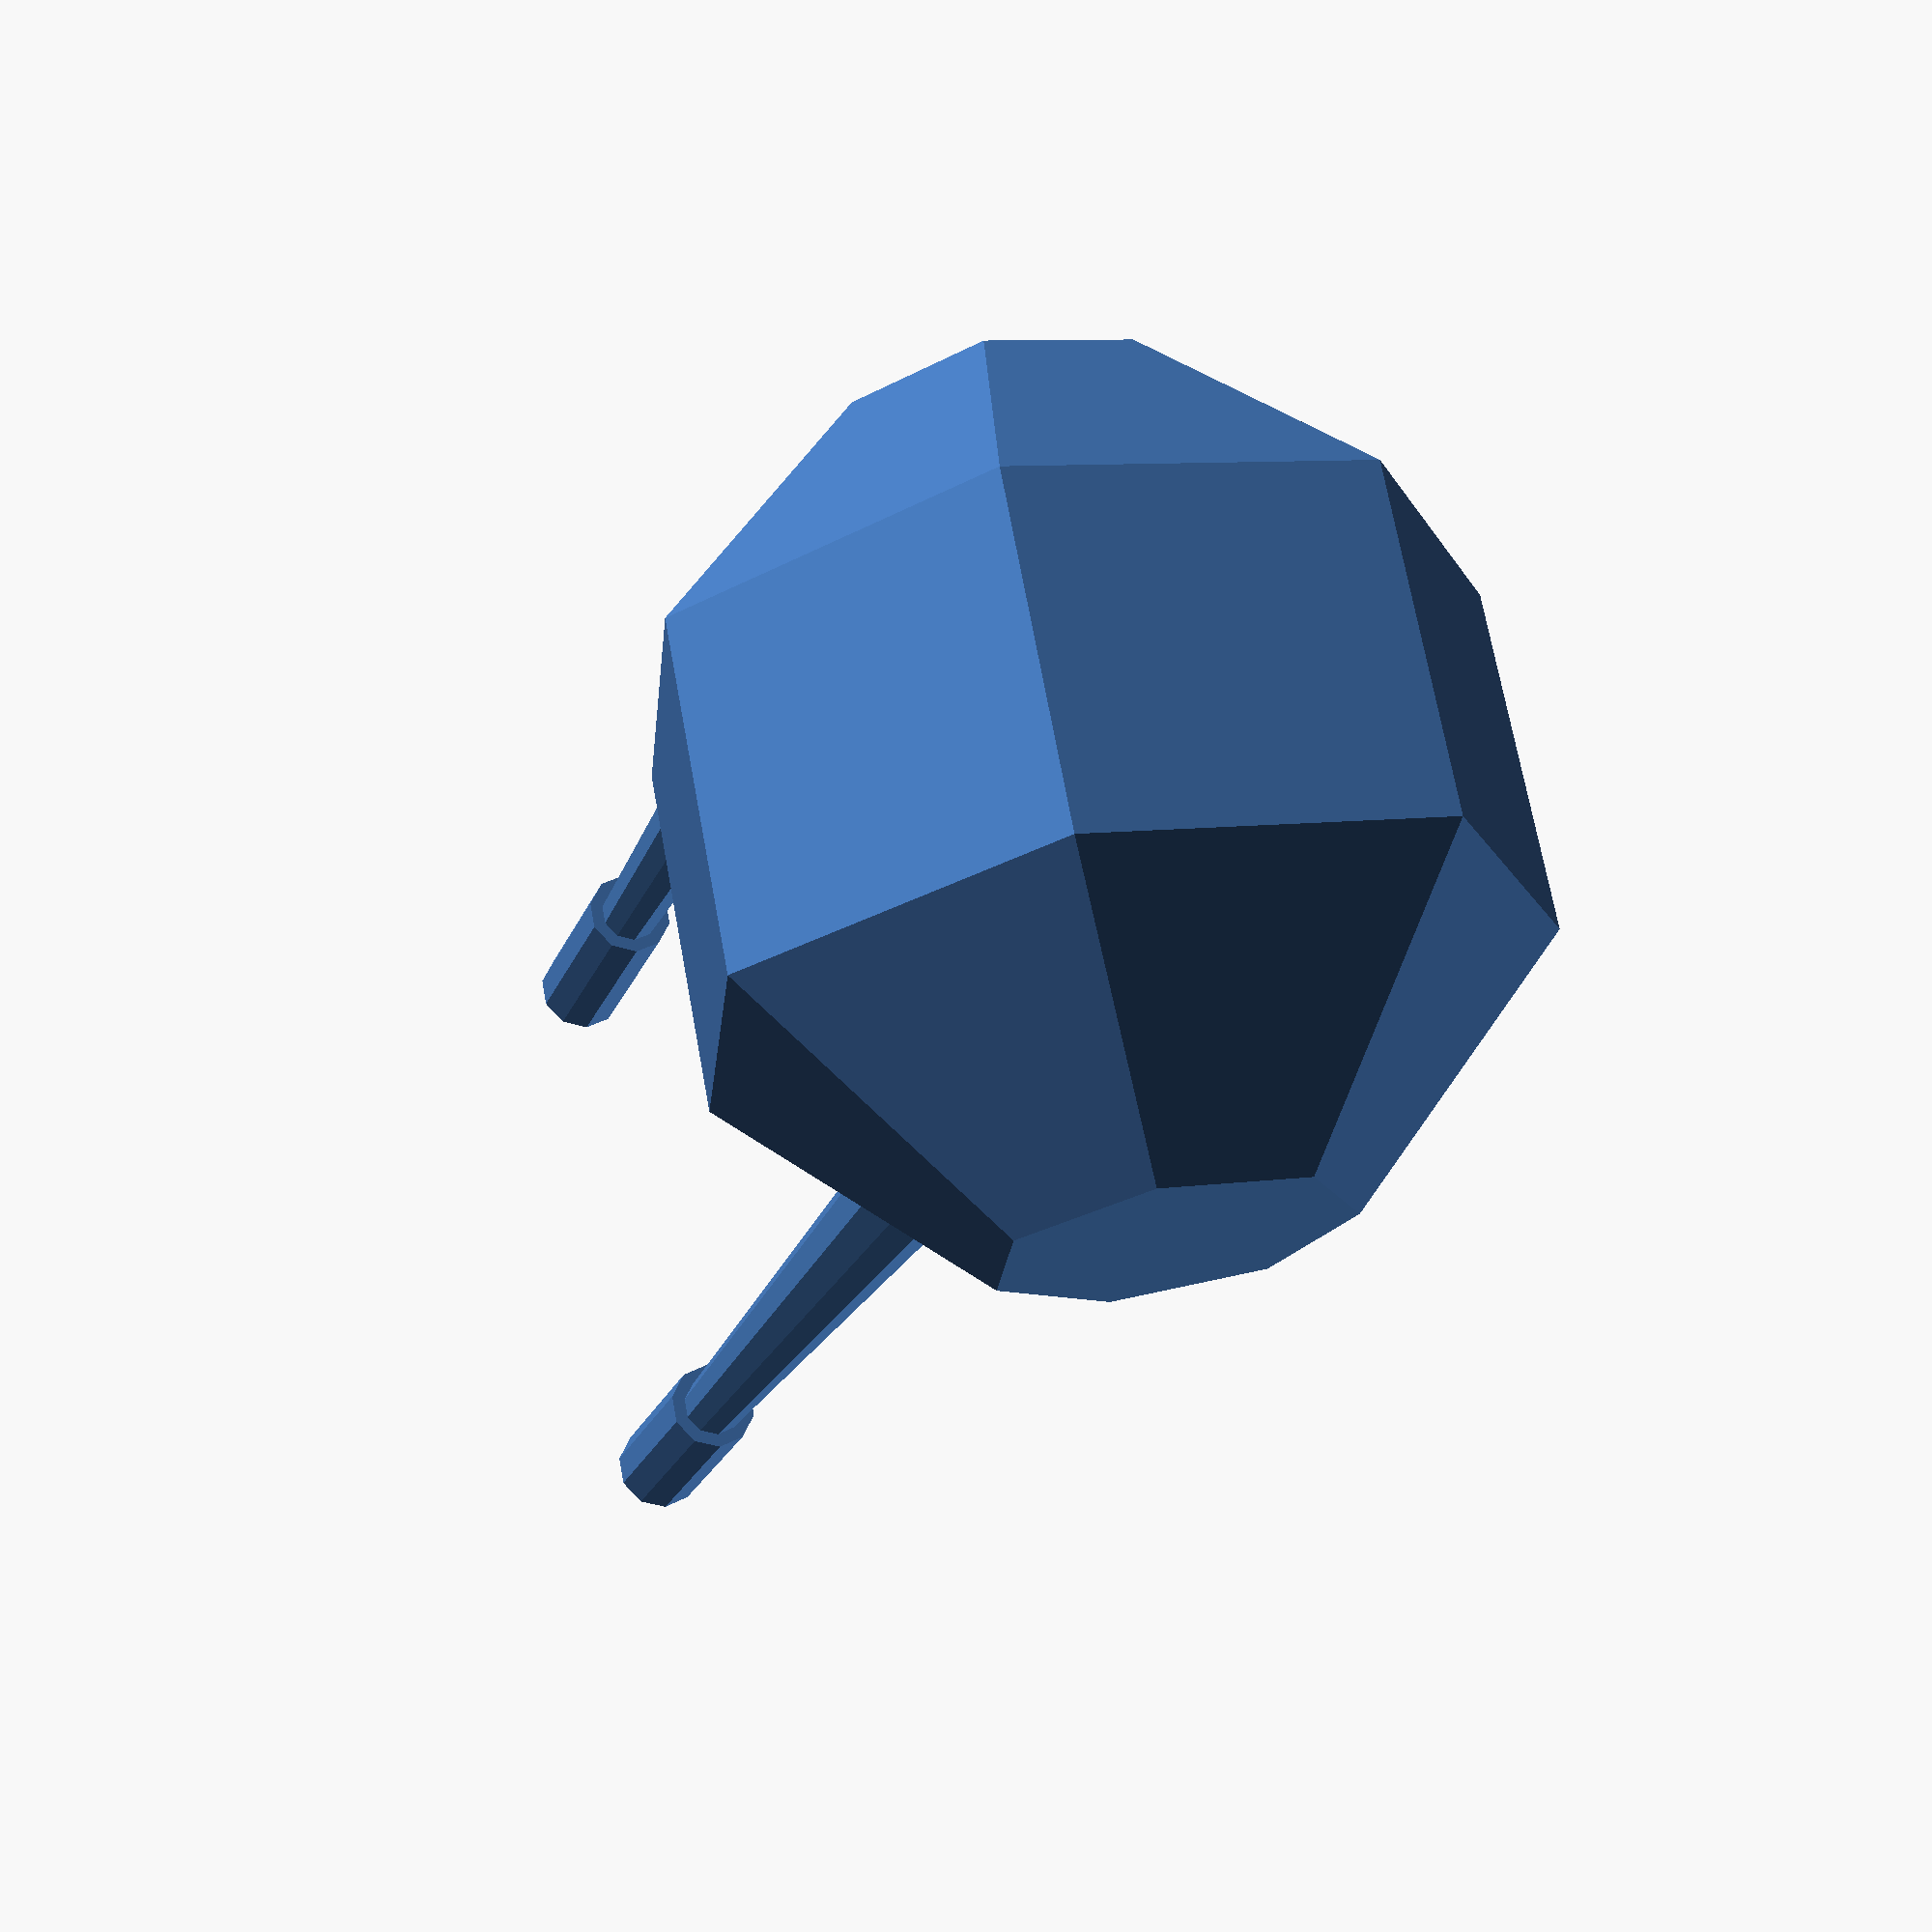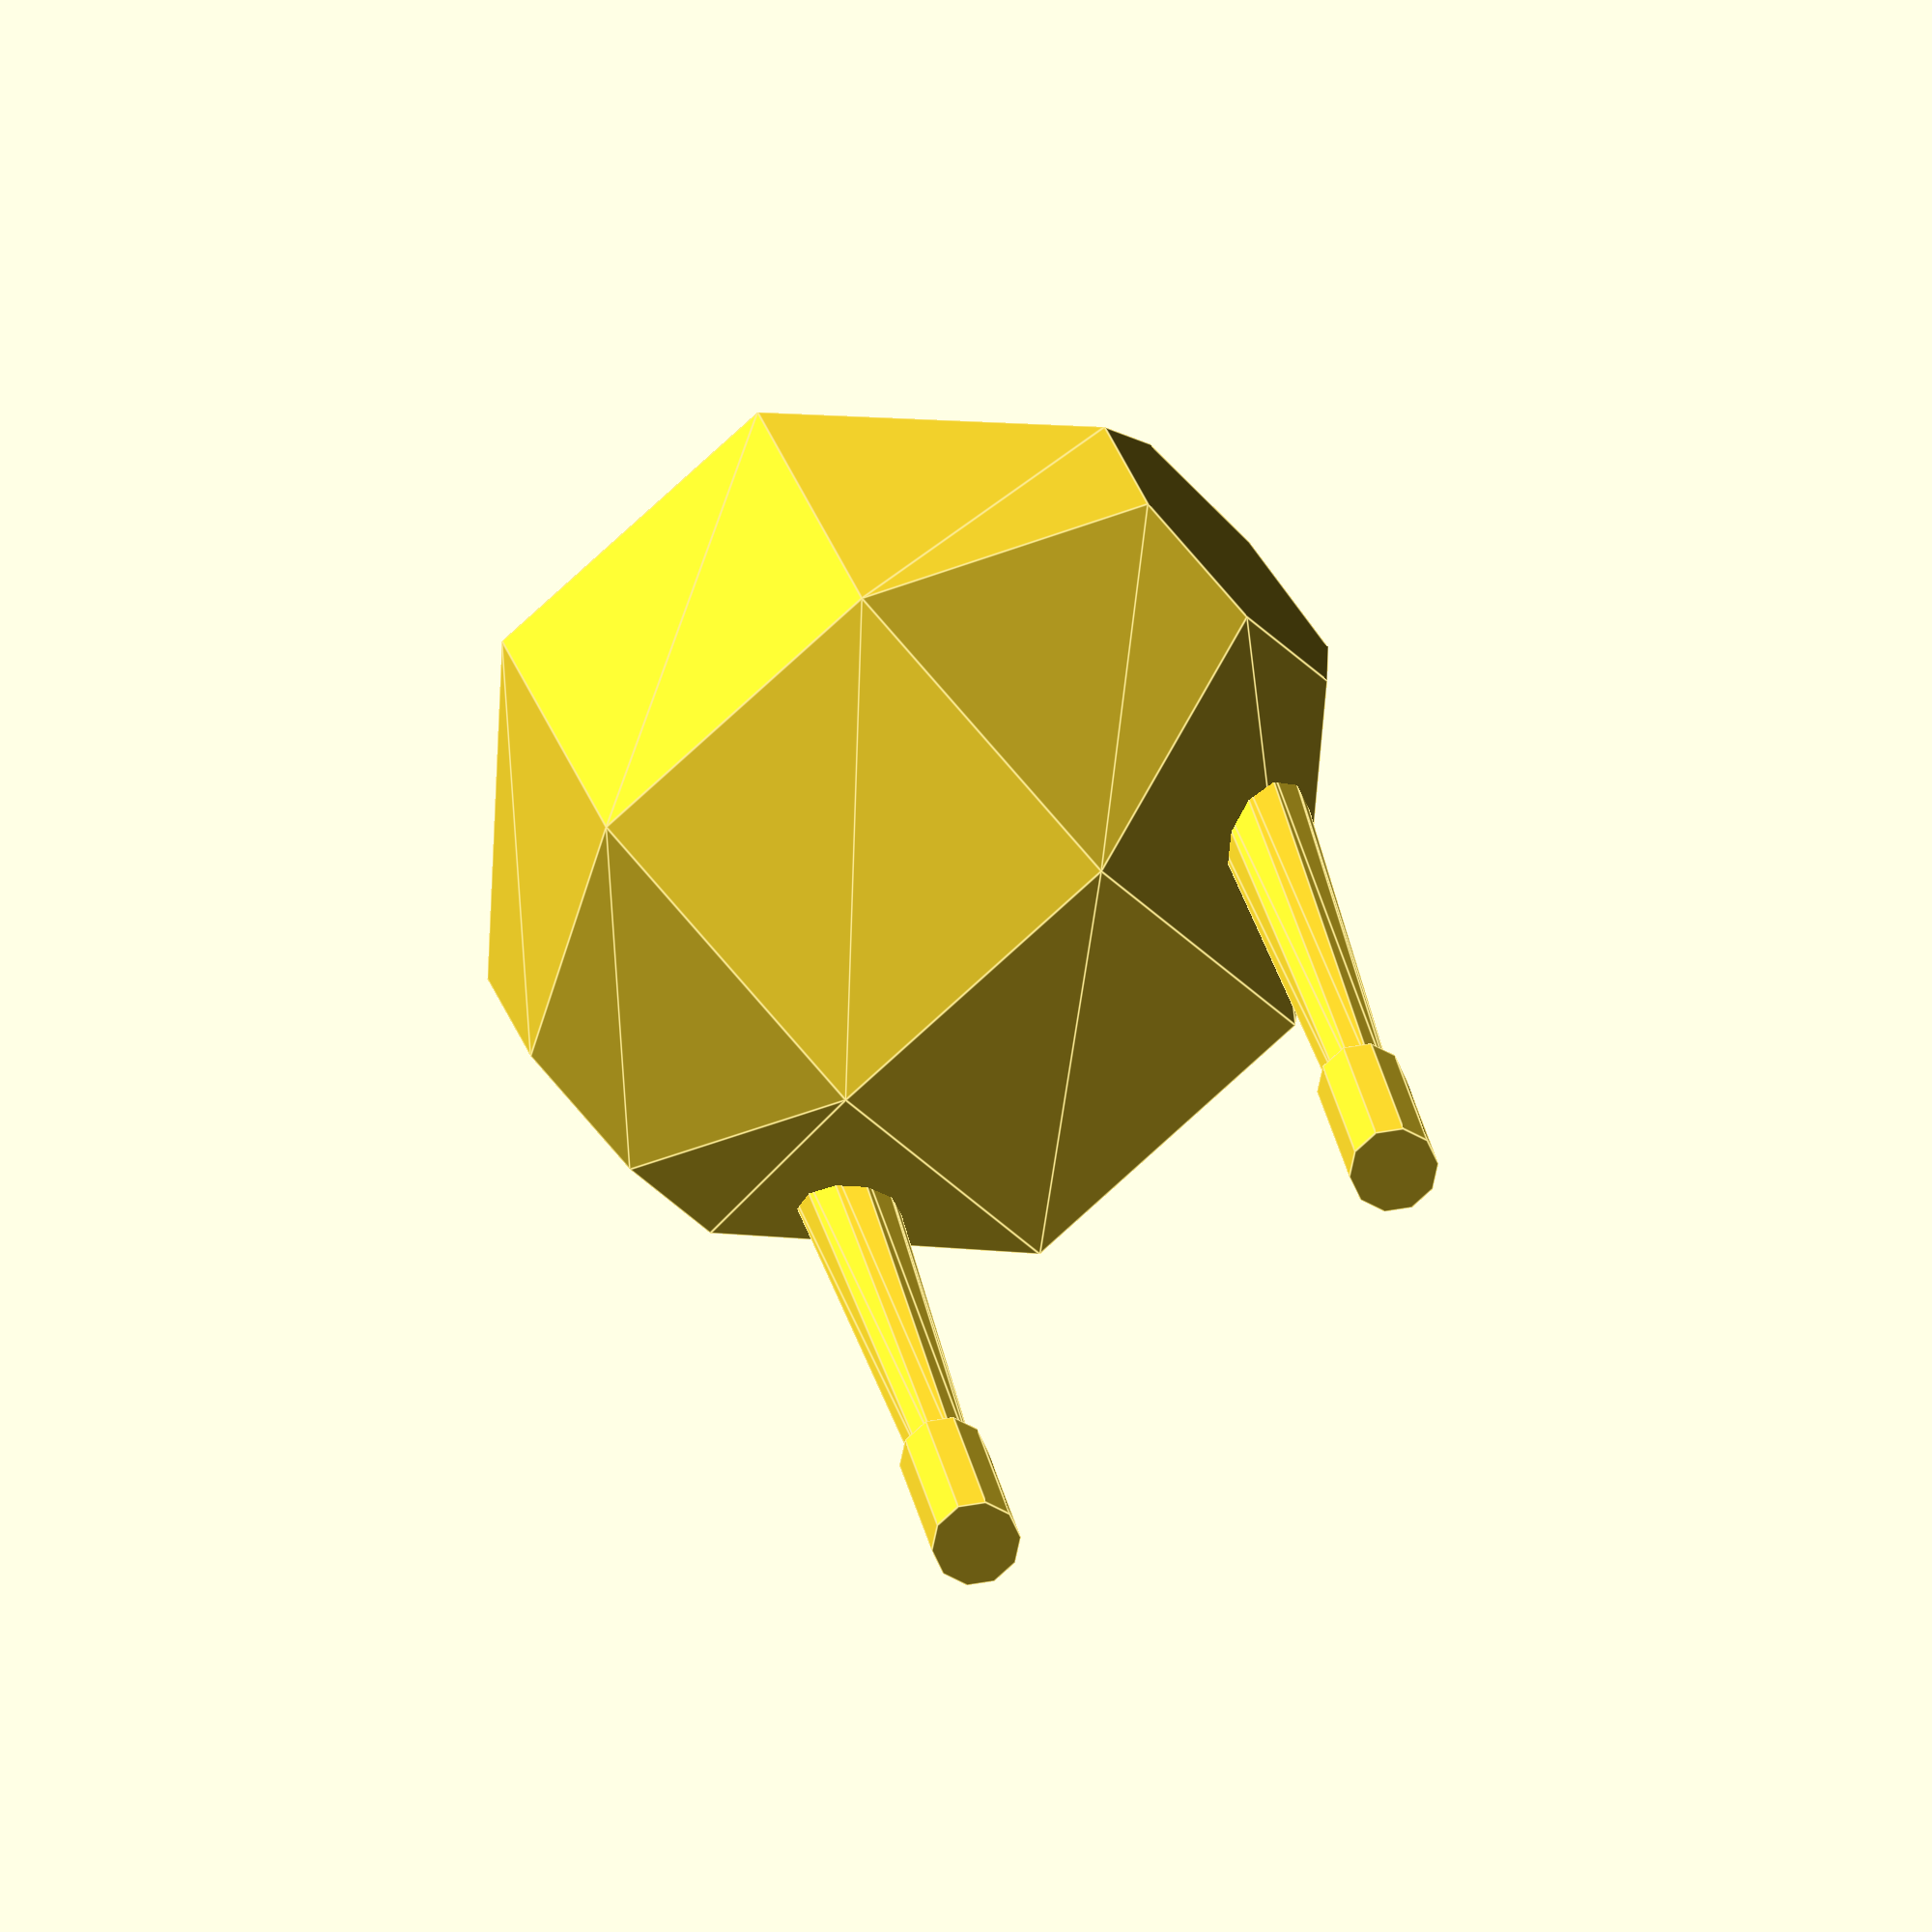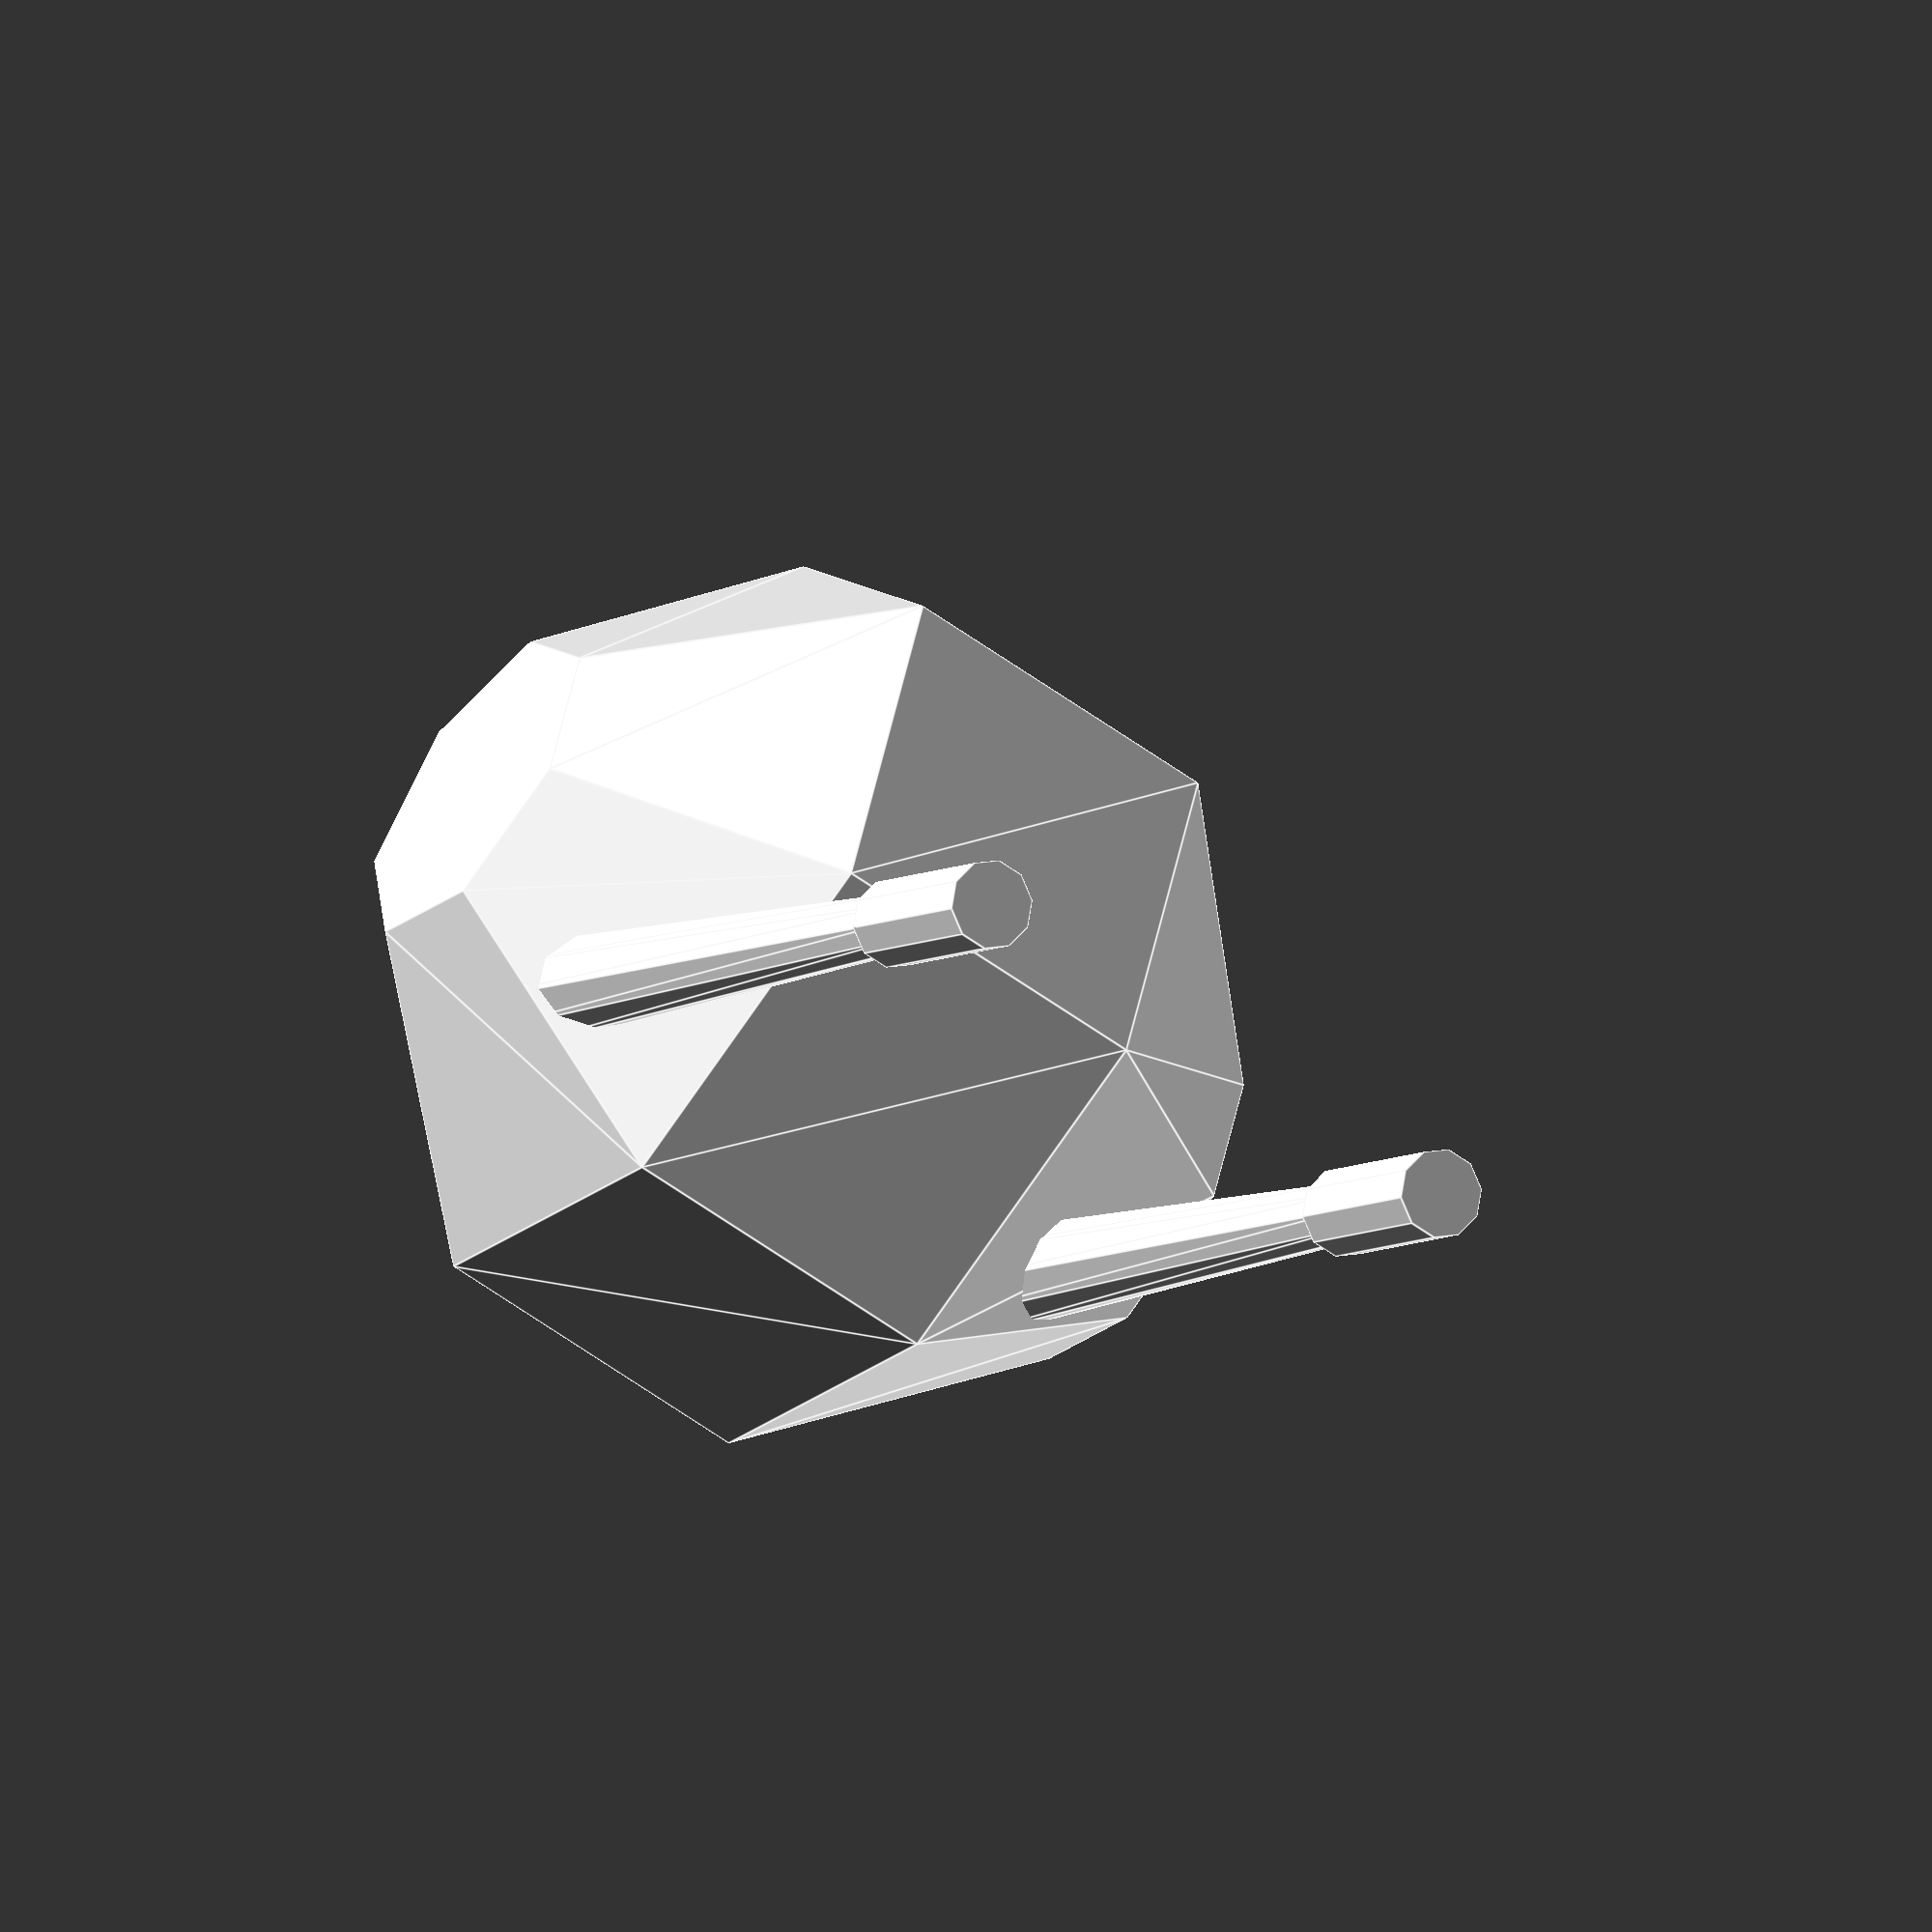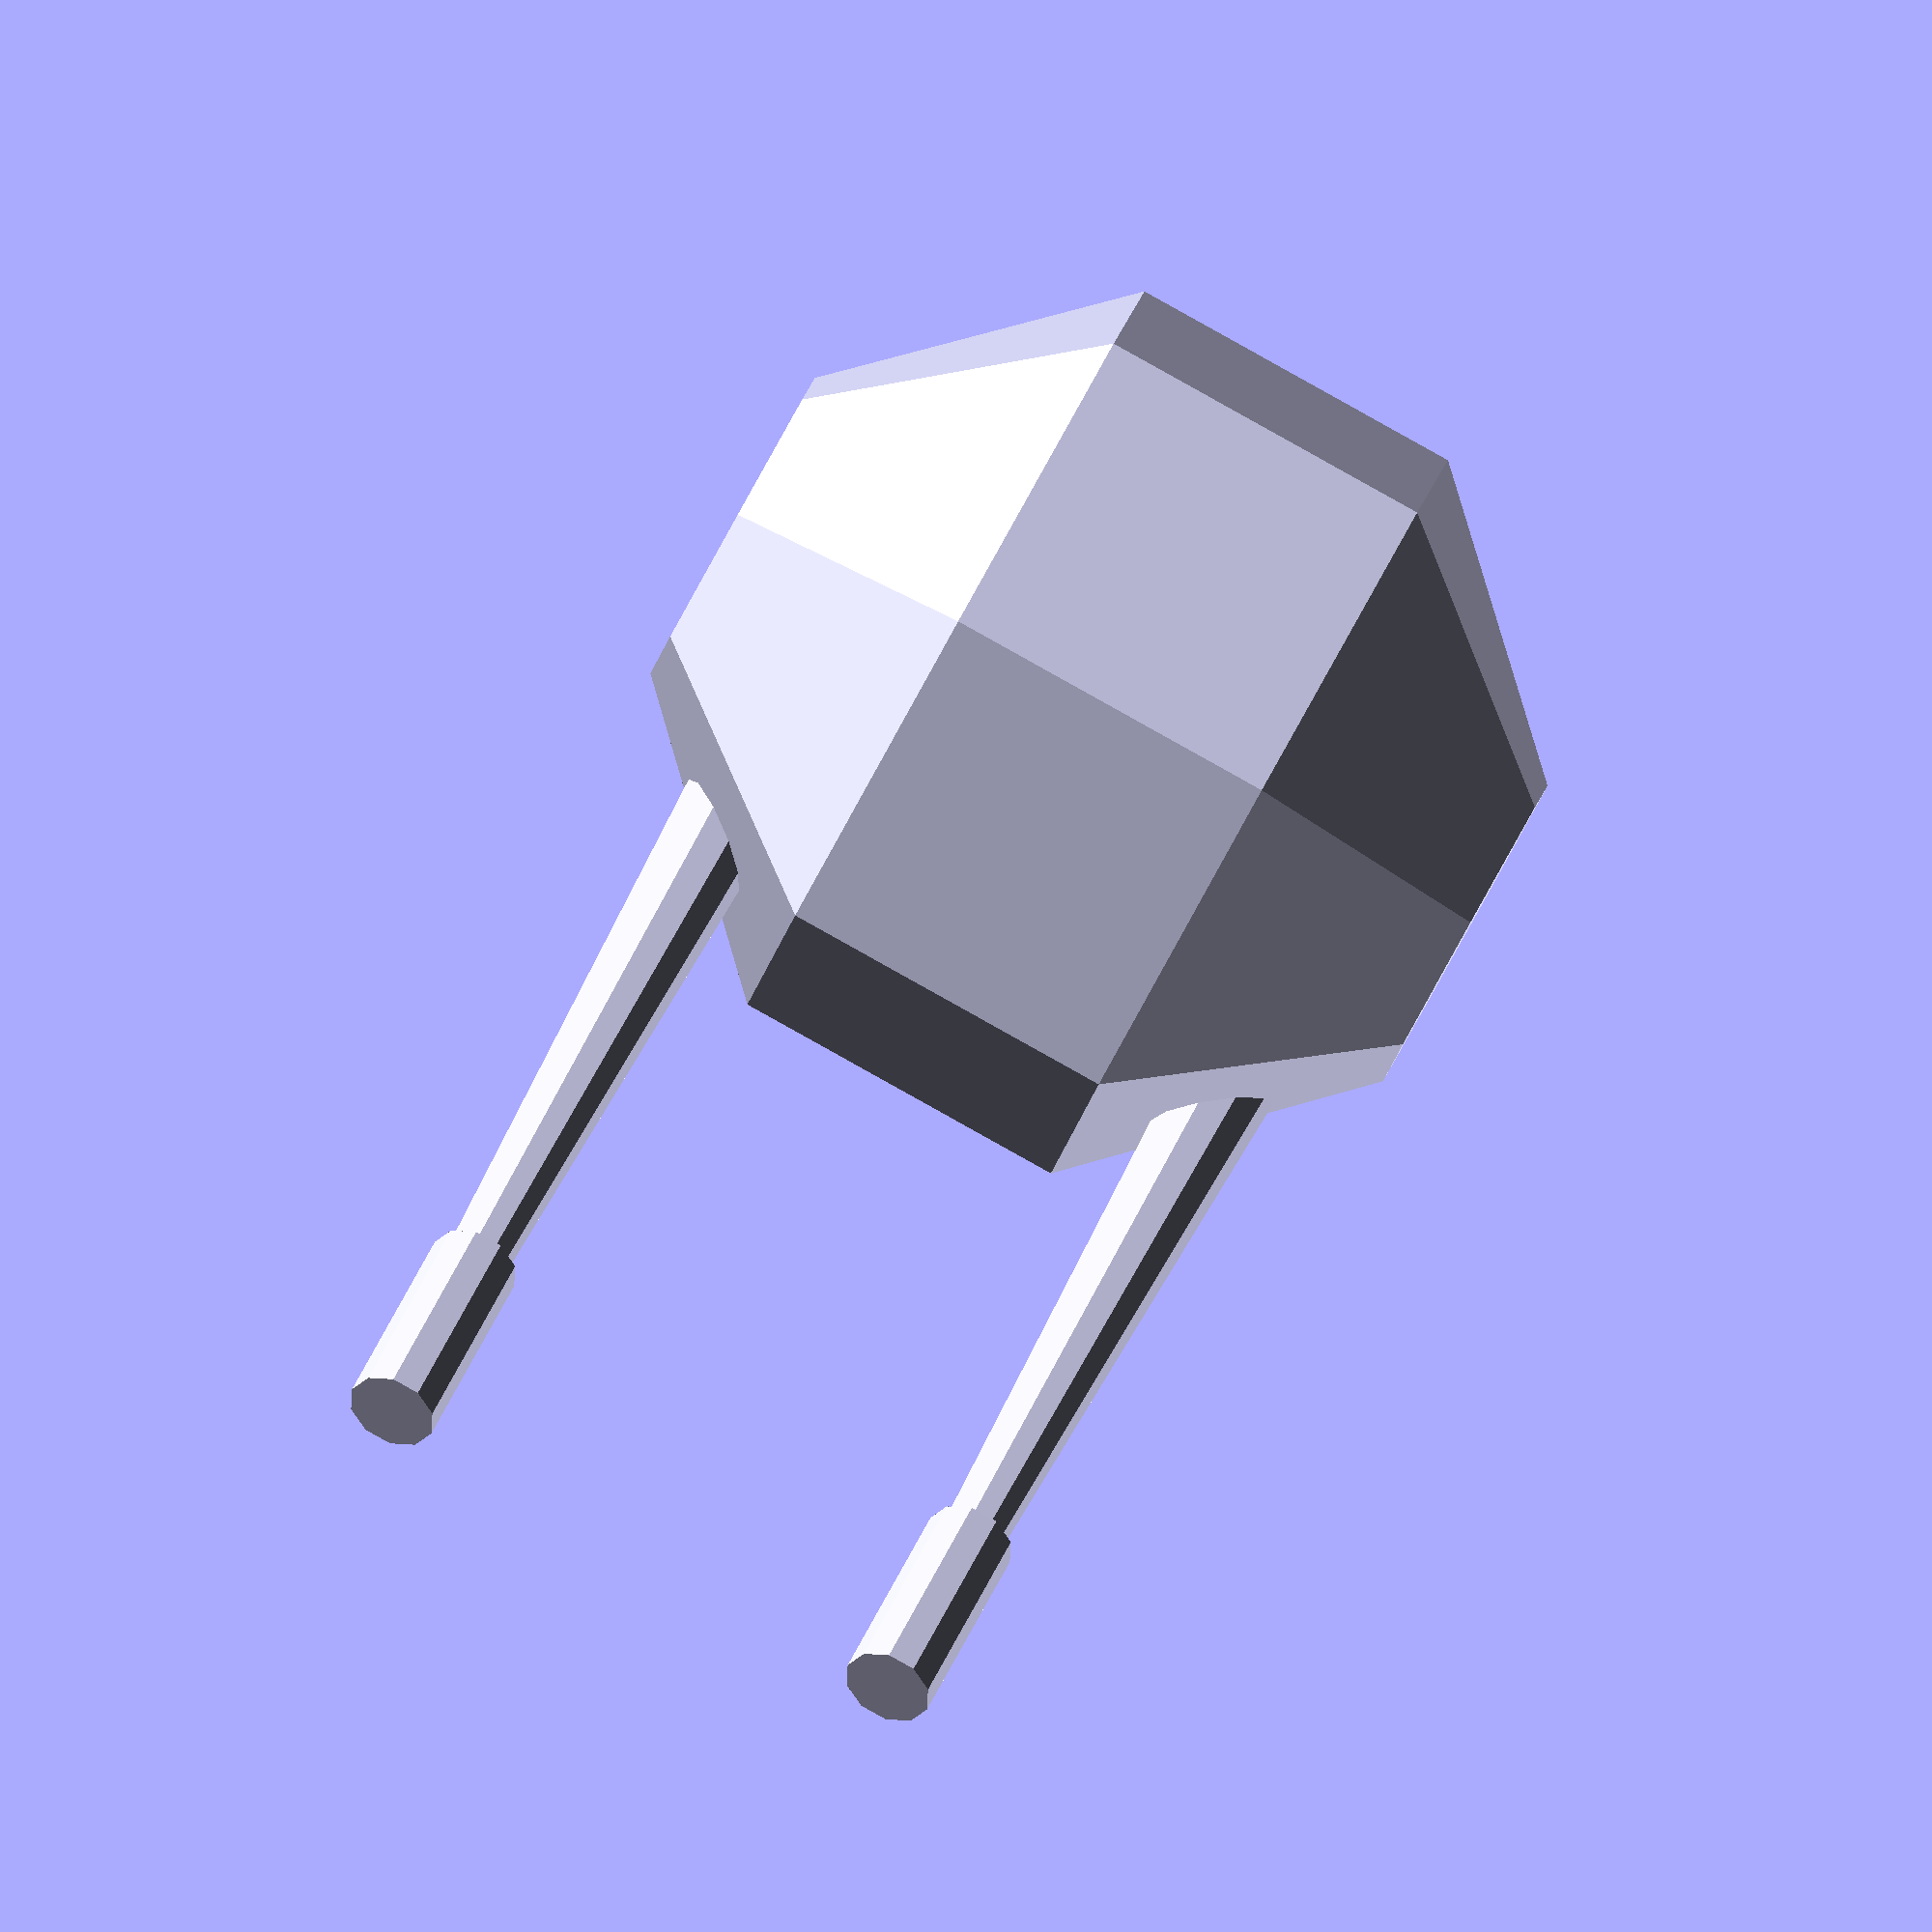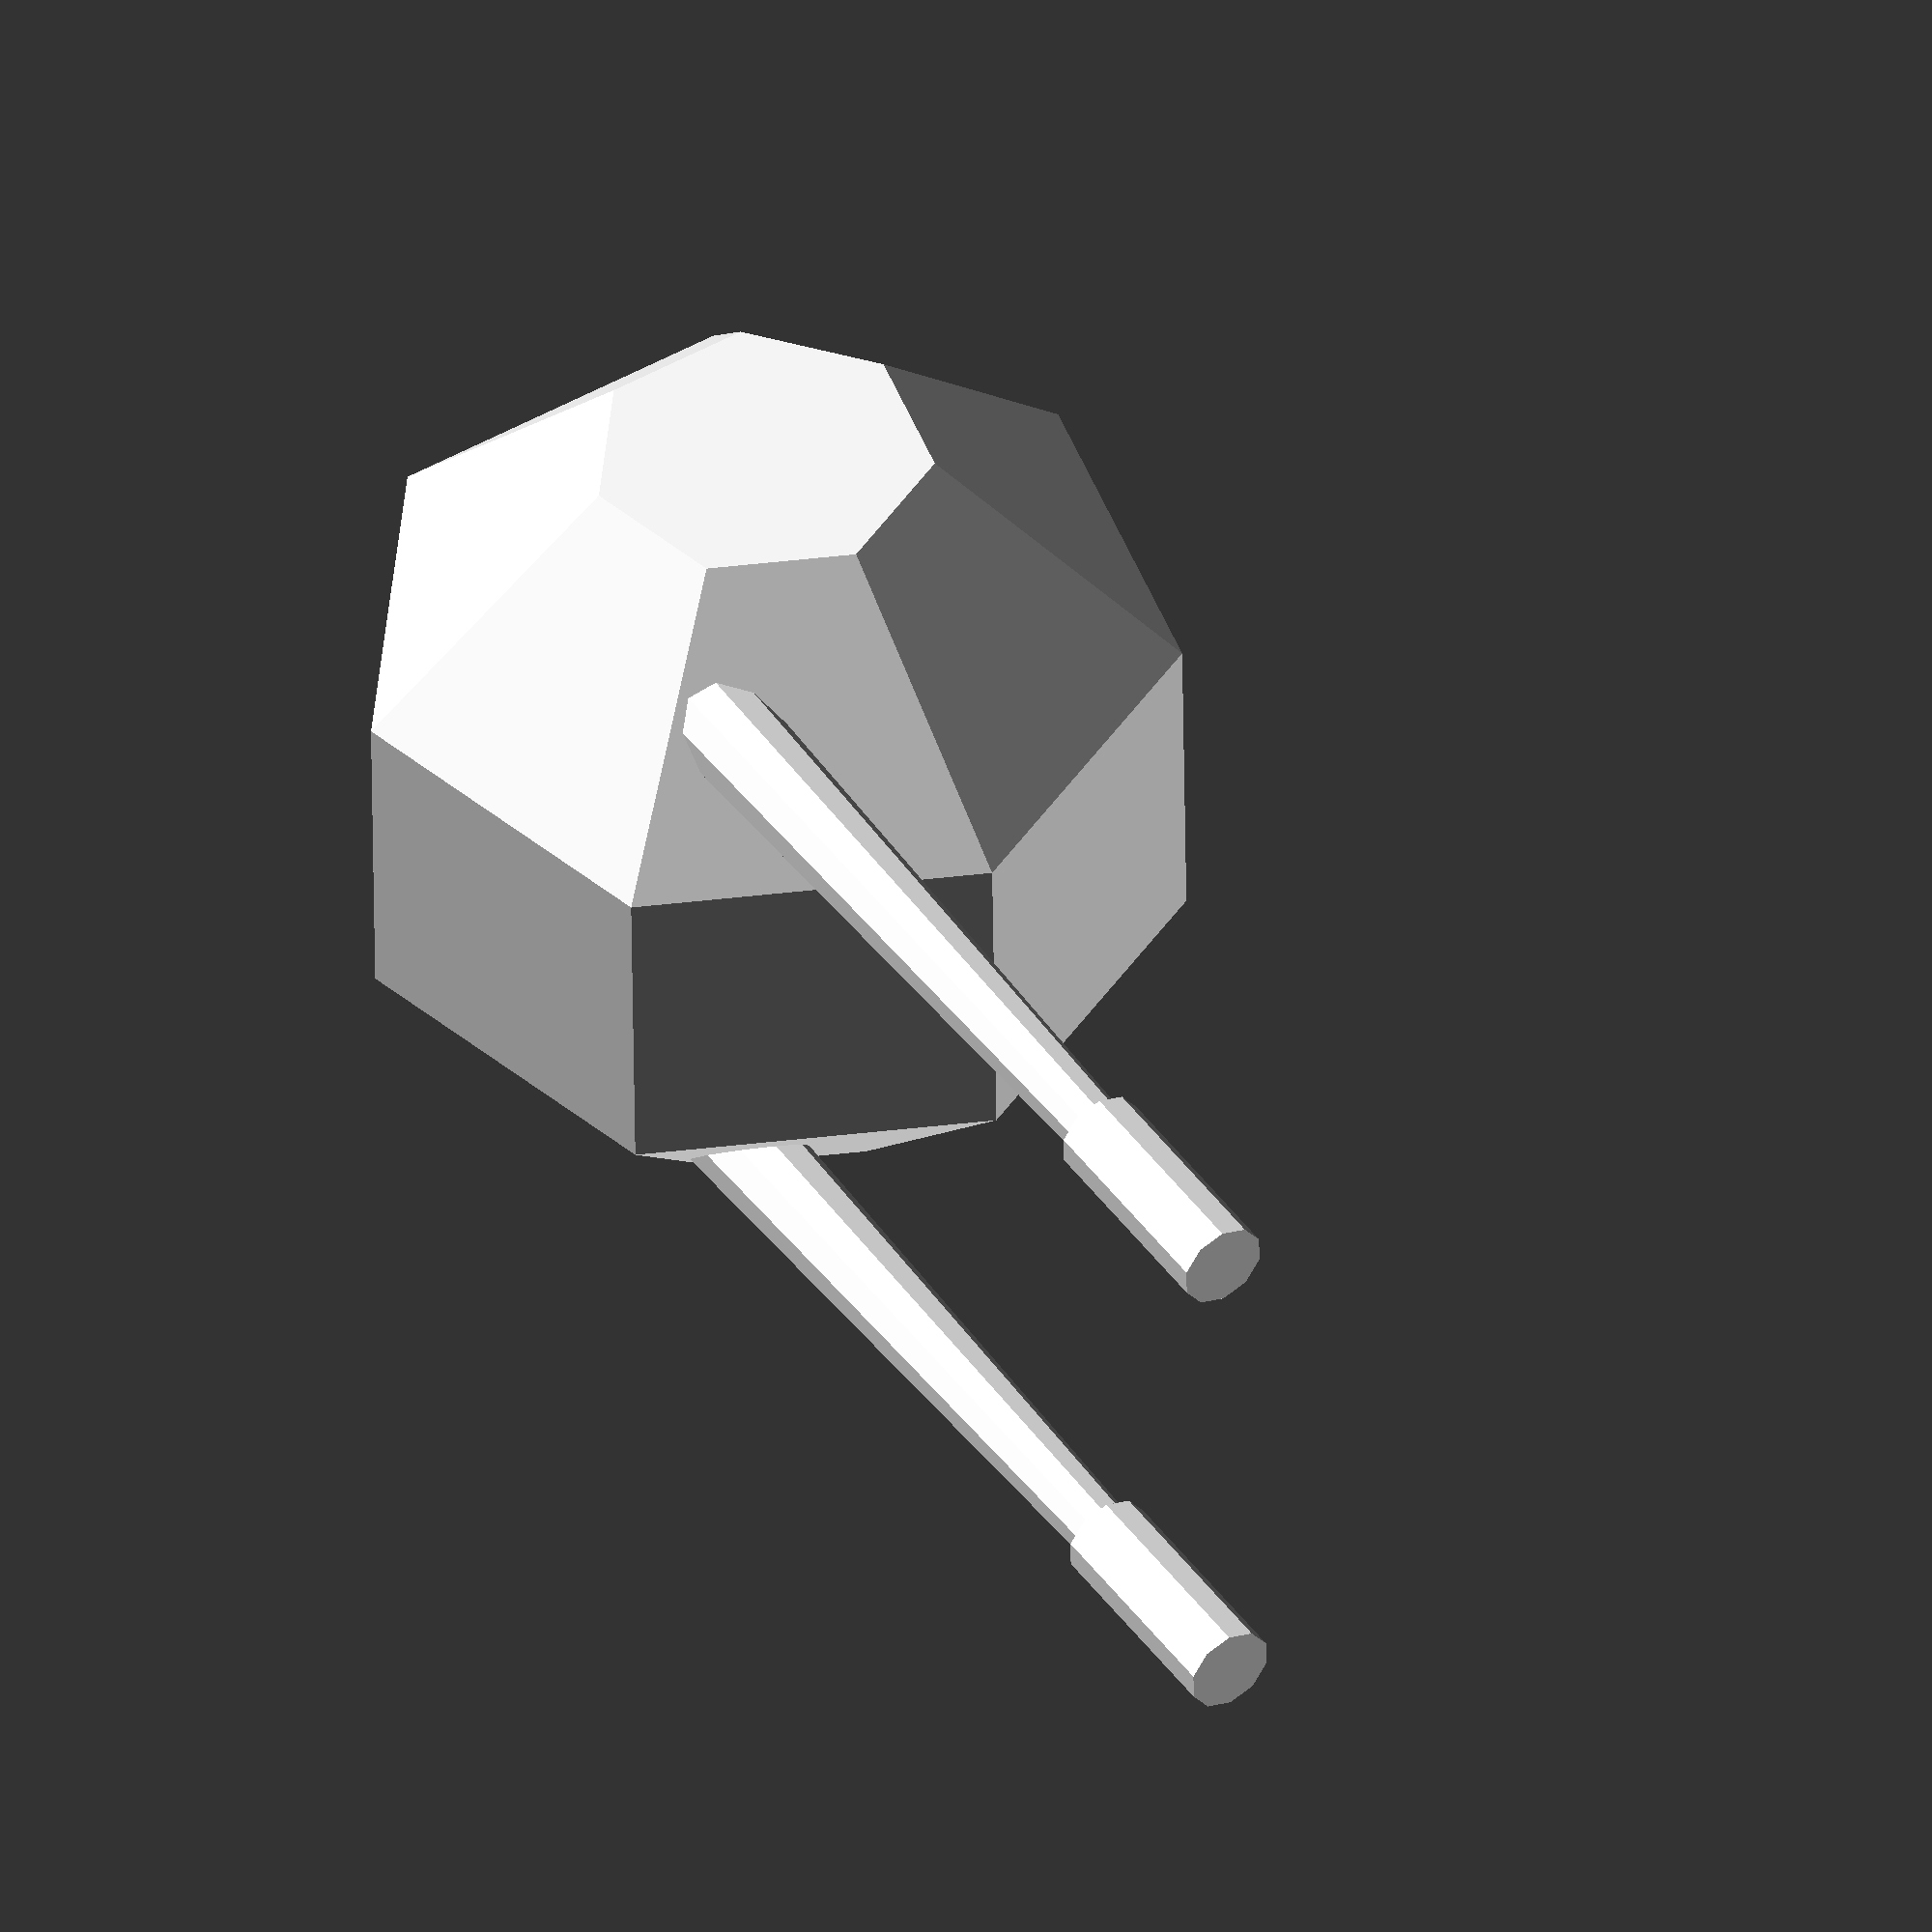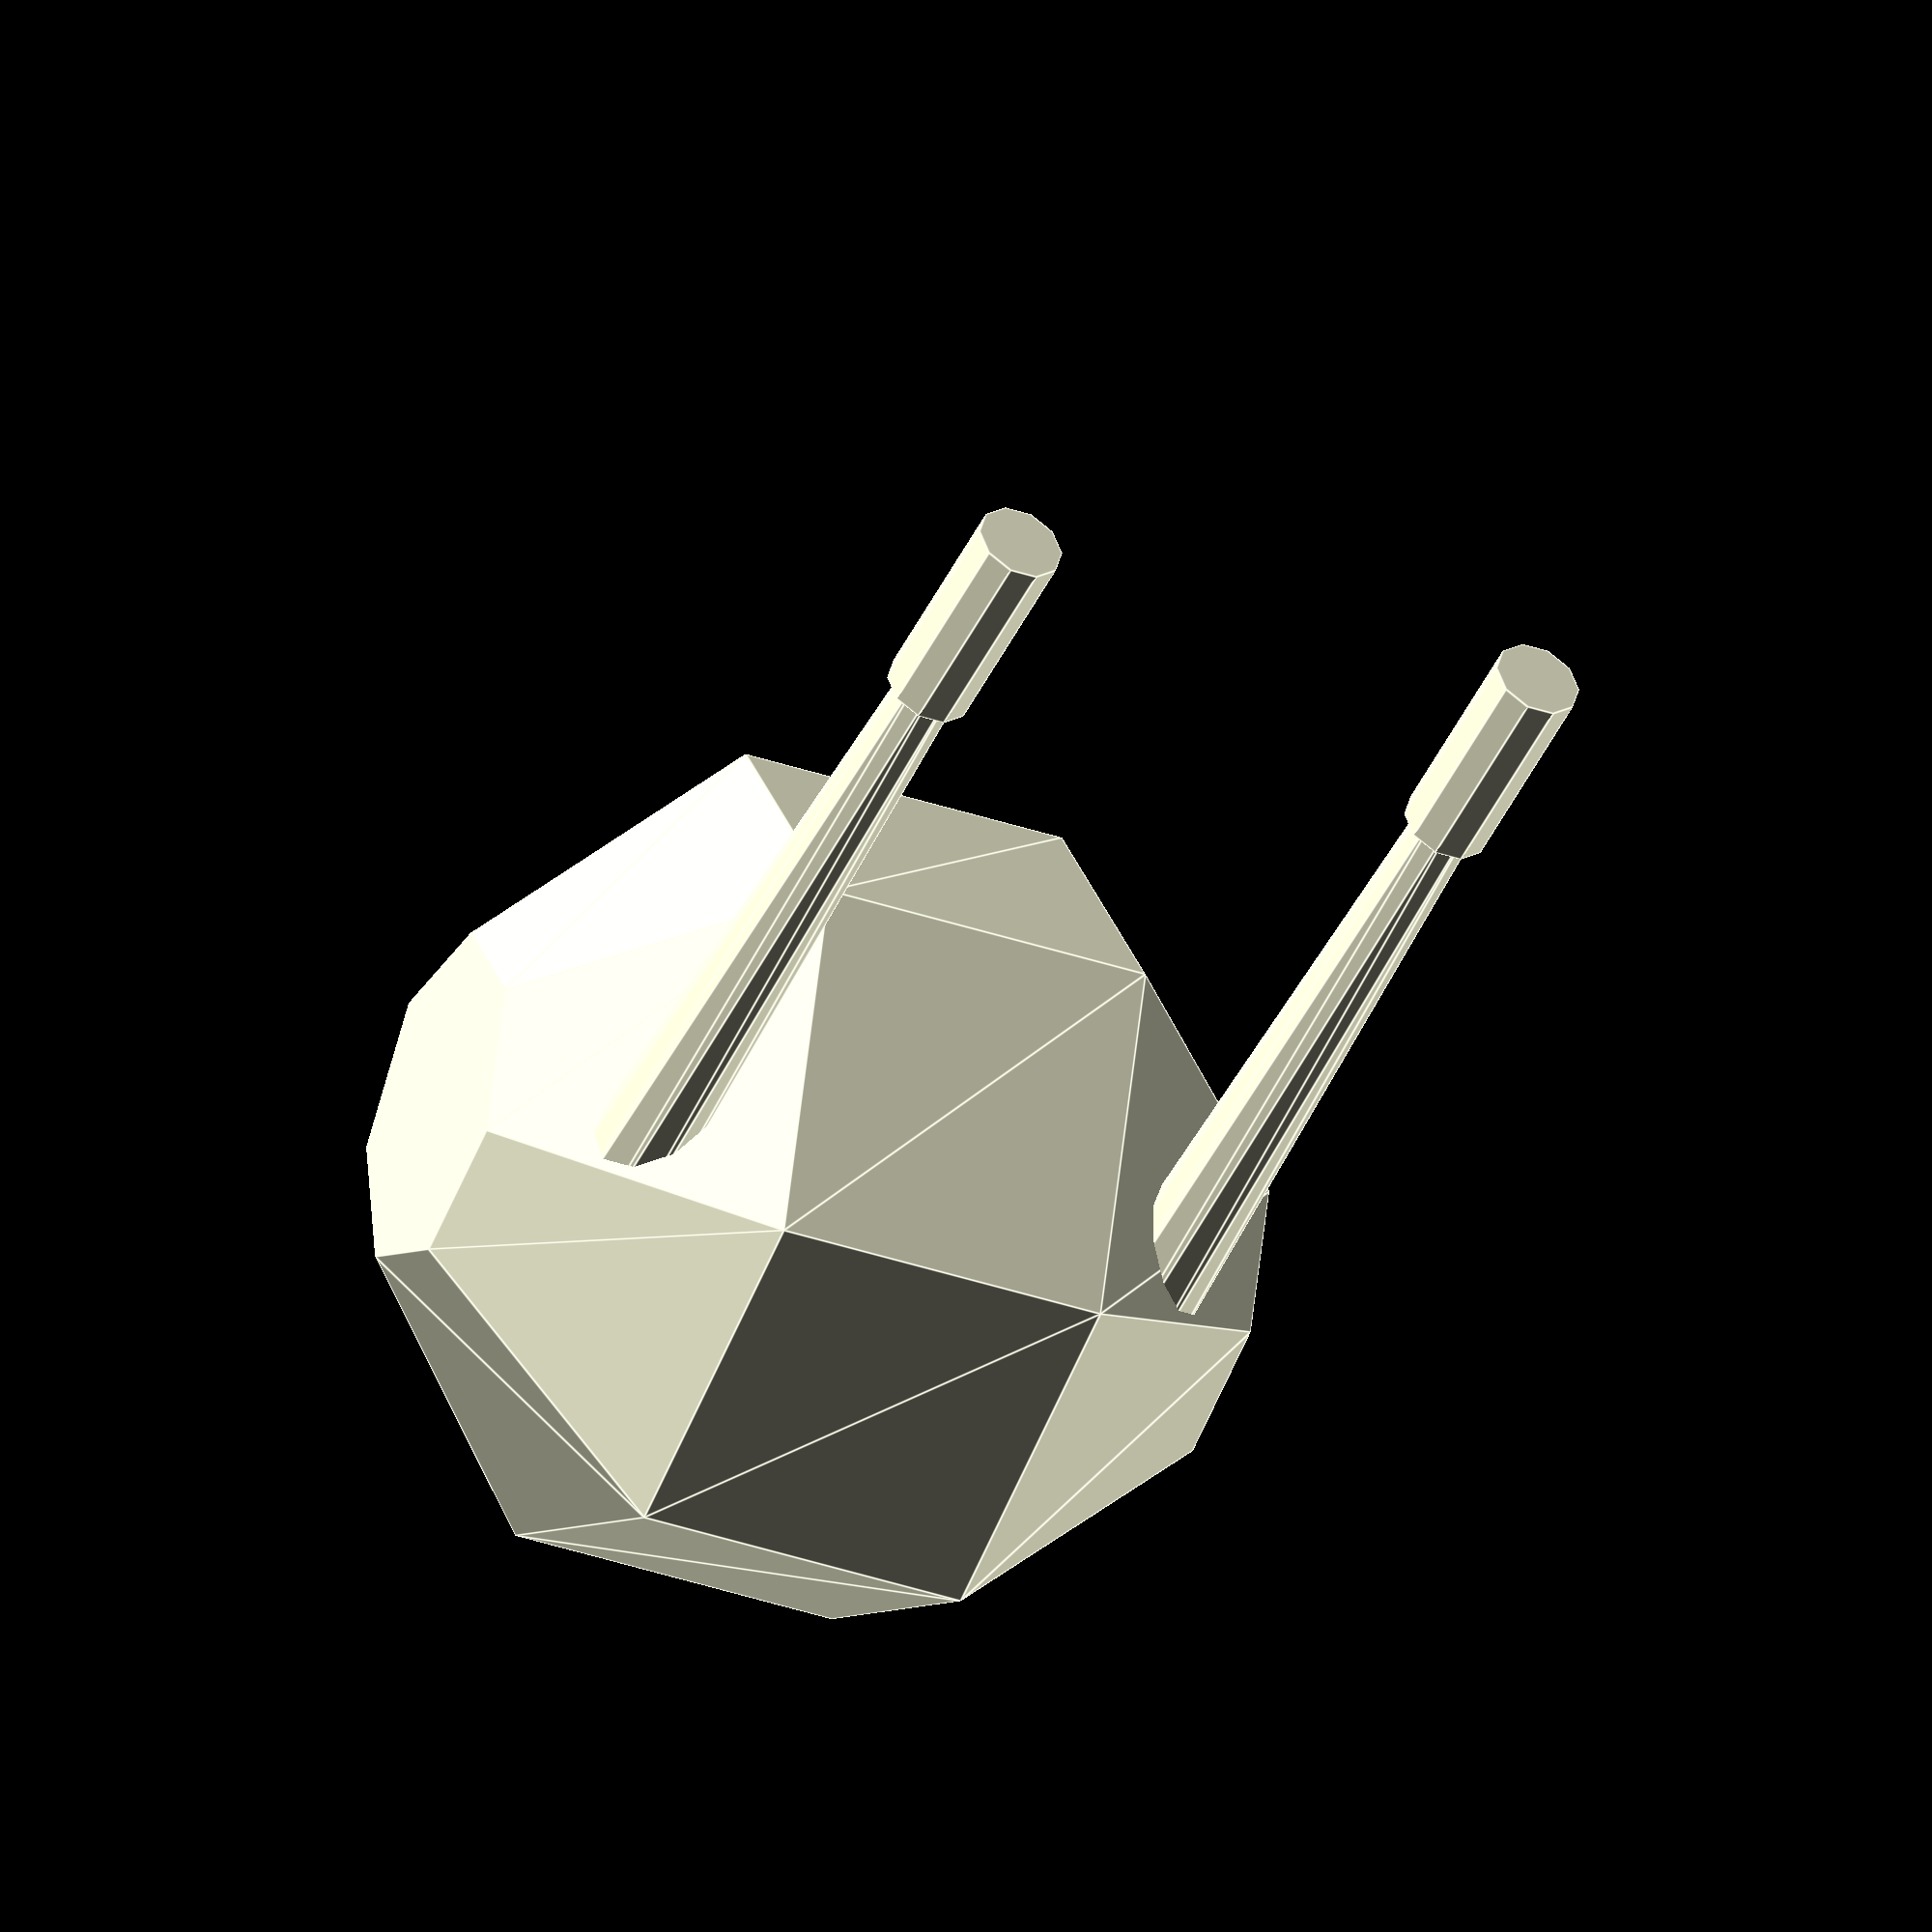
<openscad>

module gunbarrel()
{
	cylinder(4.5,0.25,0.13,center=true,$fn=10);
	translate(v = [0, 0, 2.4]) 
		cylinder(1.0,0.20,0.20,center=true,$fn=10);
}

union() {
	sphere(2);
	translate([0,-0.75,0]) {
		translate([2,0,-1.25])
			rotate([0,90,0])
				gunbarrel();
		translate([2,0,1.25])
			rotate([0,90,0])
				gunbarrel();
	}
}

</openscad>
<views>
elev=110.0 azim=288.3 roll=190.3 proj=p view=wireframe
elev=76.7 azim=102.2 roll=132.6 proj=o view=edges
elev=236.6 azim=224.6 roll=127.6 proj=o view=edges
elev=270.5 azim=318.6 roll=119.1 proj=o view=solid
elev=225.4 azim=237.2 roll=179.3 proj=o view=wireframe
elev=35.8 azim=351.8 roll=65.7 proj=o view=edges
</views>
